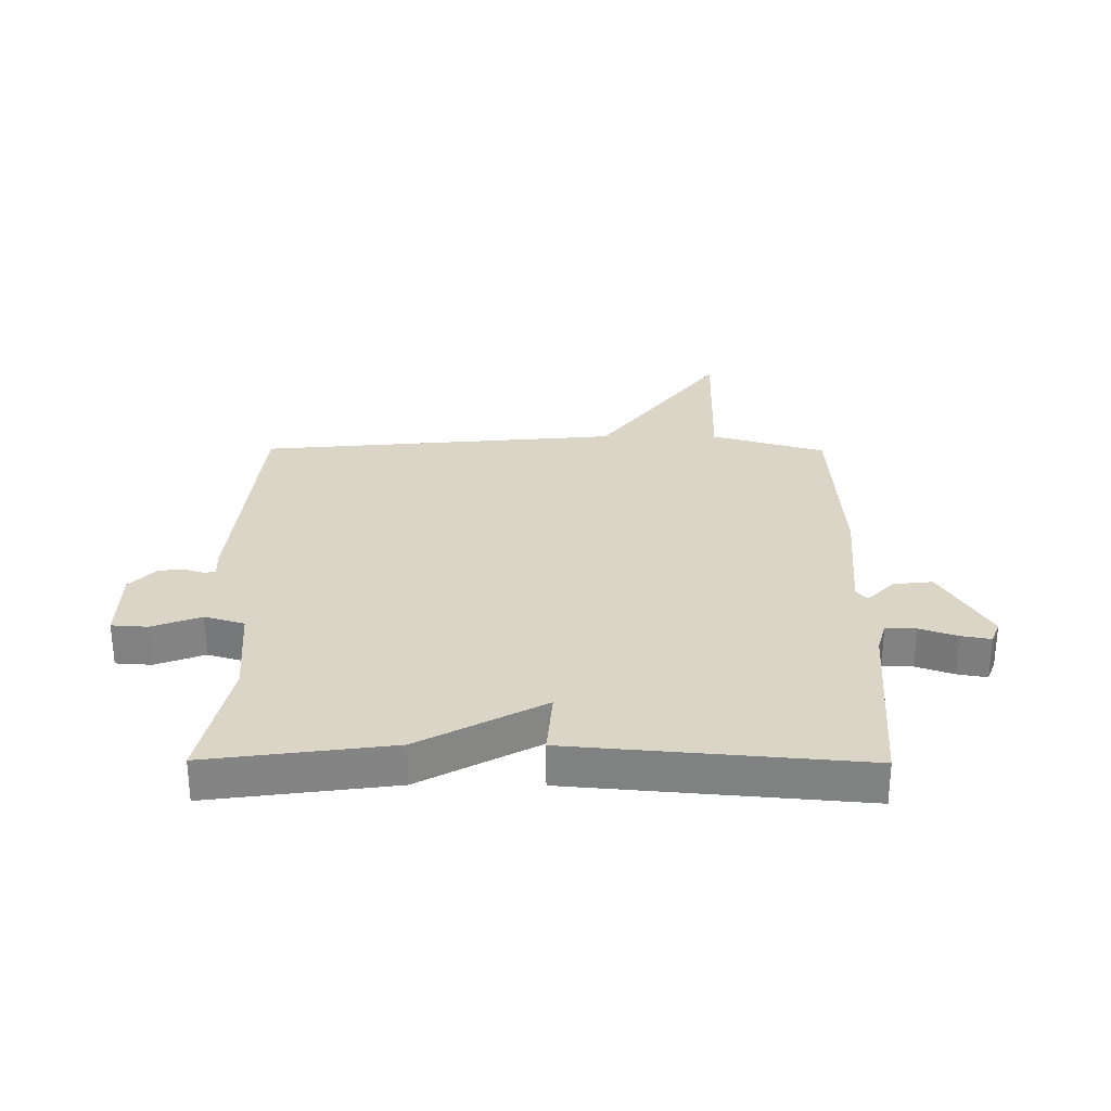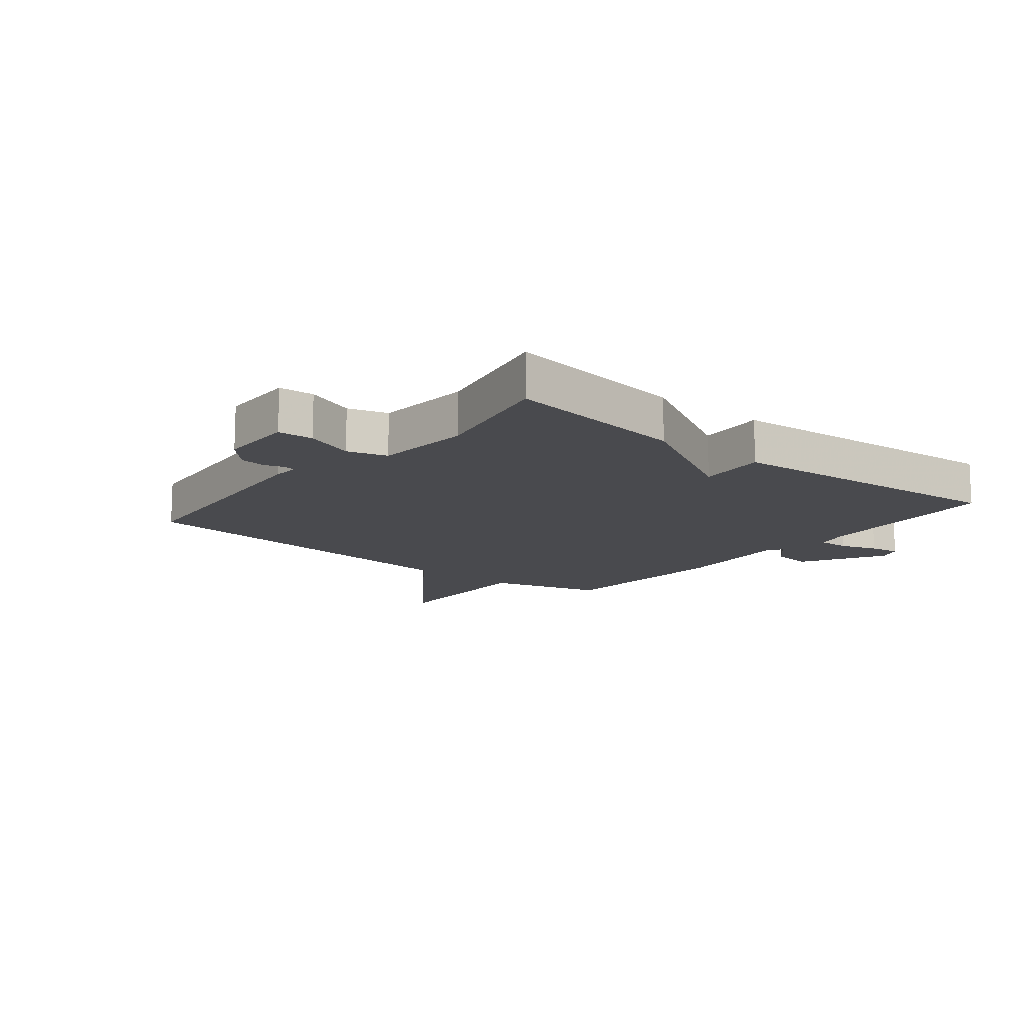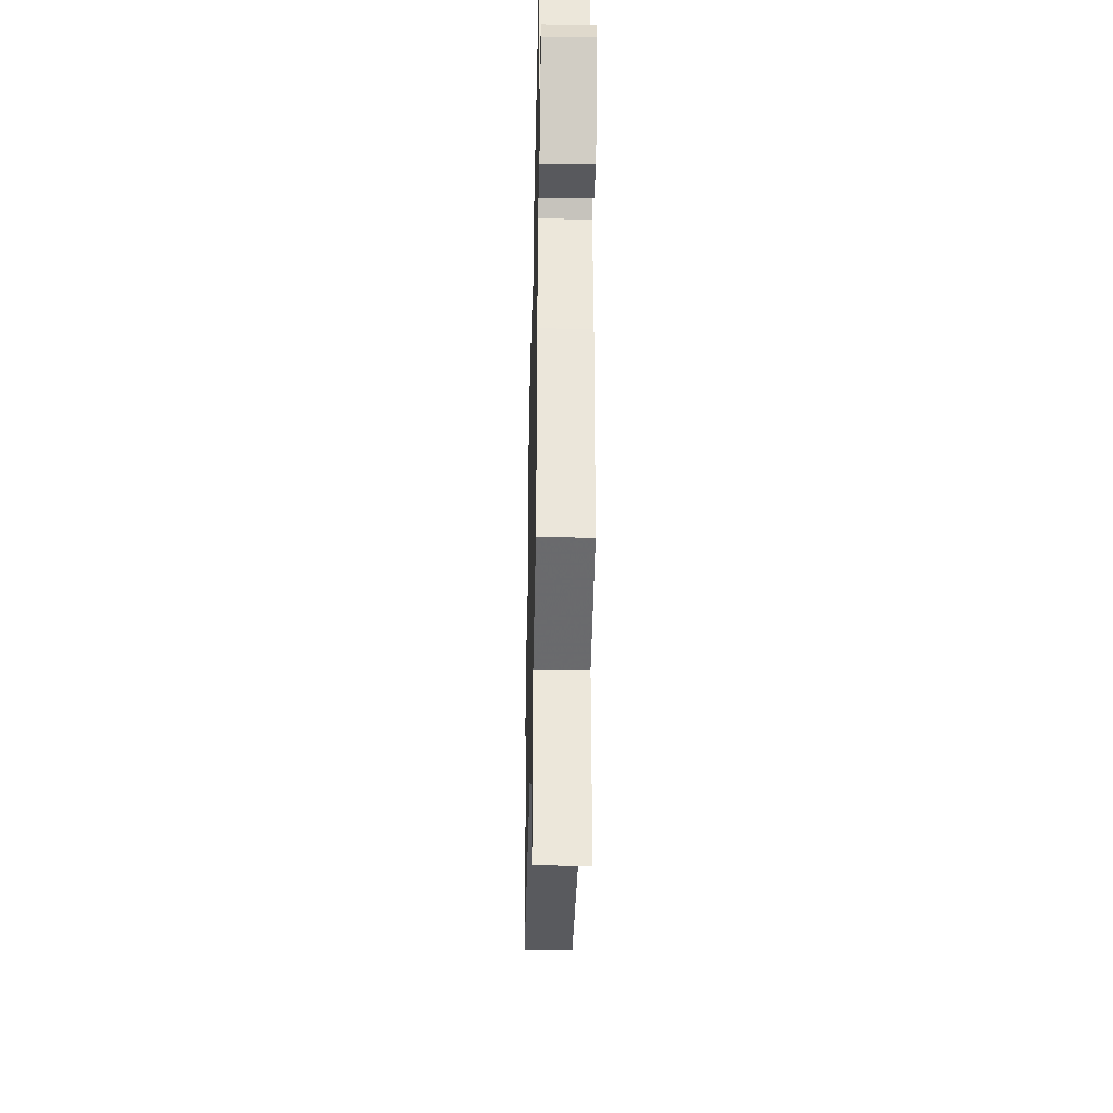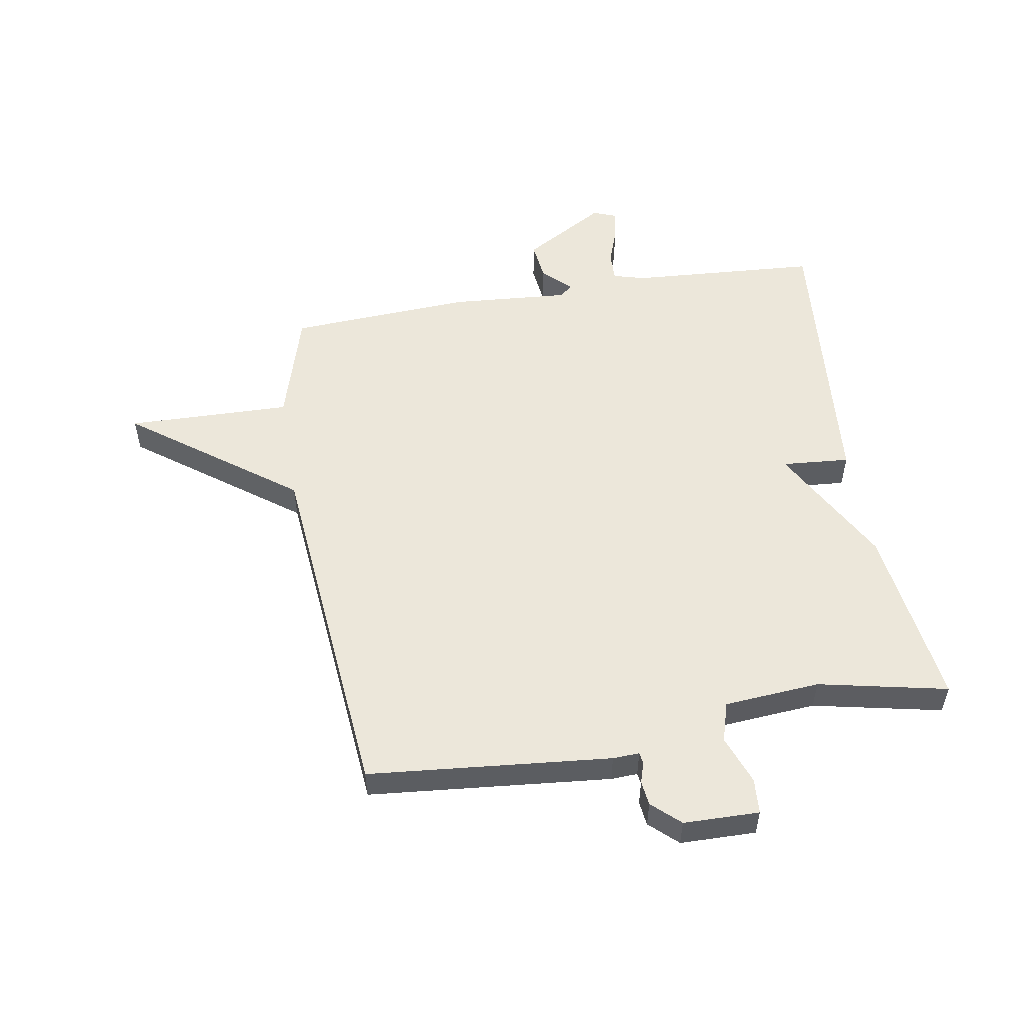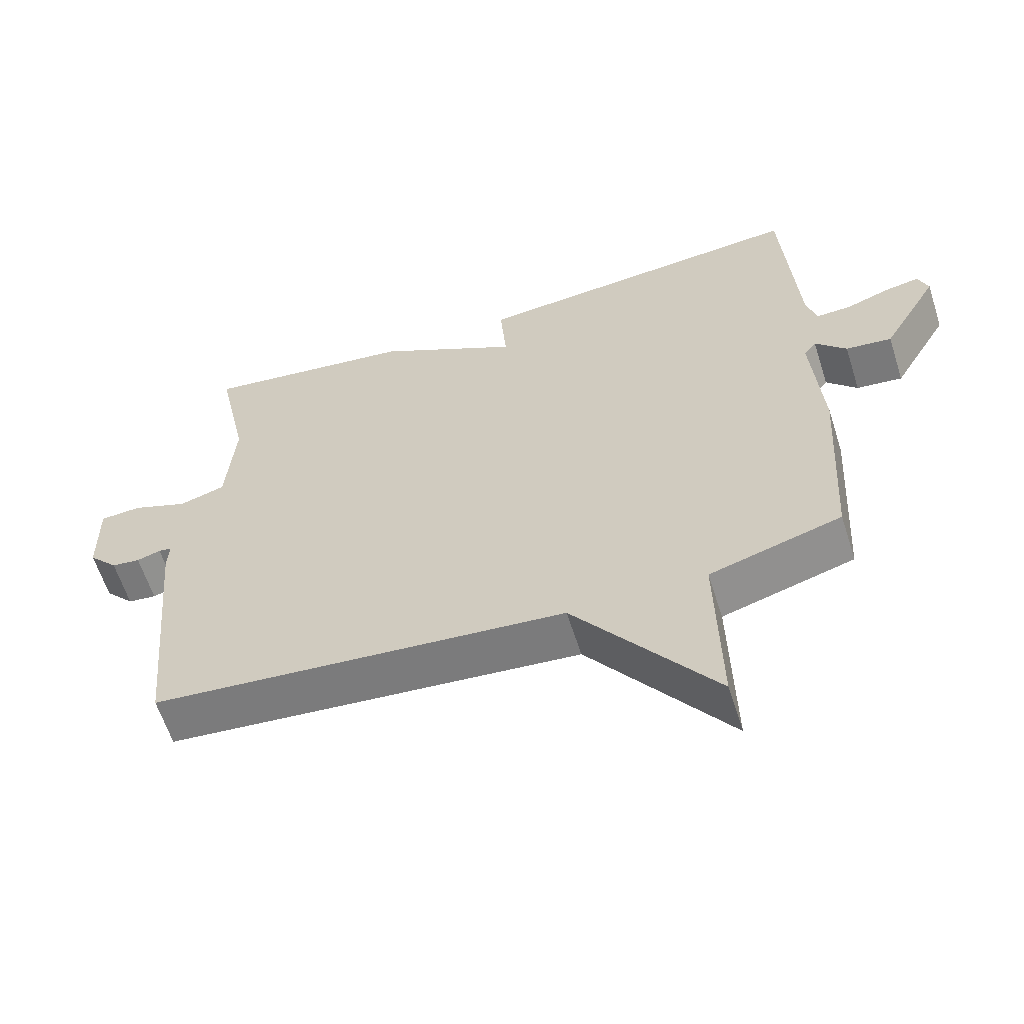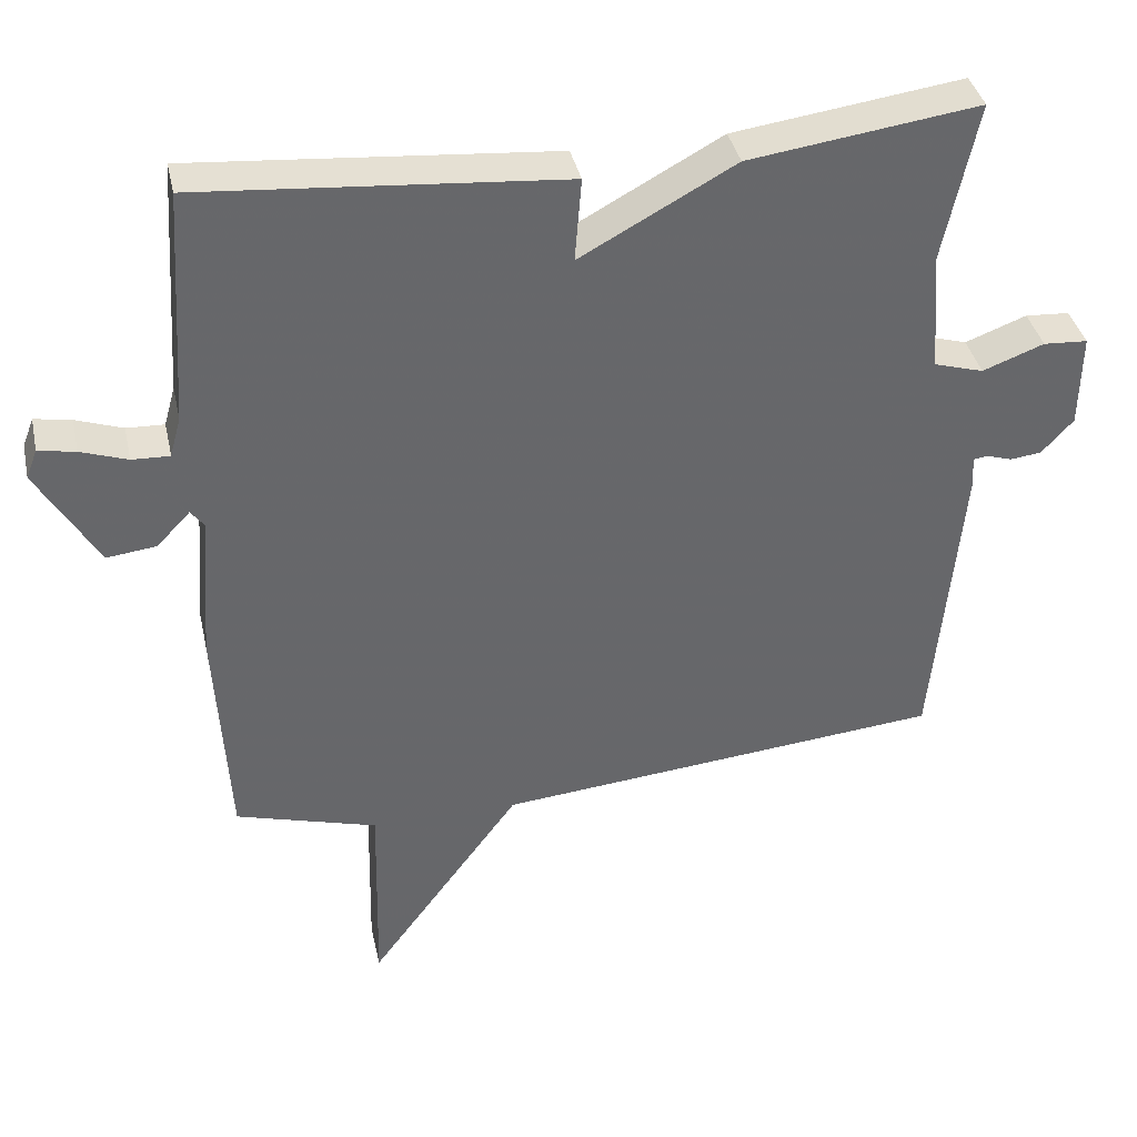
<metadata>
{"format":"obj","ext":"obj","renderer":"f3d","projection":"perspective","resolution":1024,"background":"white","views":[{"elev":29.0,"azim":0.4,"up":"+Y"},{"elev":-13.4,"azim":-39.2,"up":"+Y"},{"elev":-36.9,"azim":88.7,"up":"+Z"},{"elev":53.3,"azim":-99.5,"up":"+Y"},{"elev":-60.8,"azim":17.6,"up":"+Z"},{"elev":38.2,"azim":167.7,"up":"+Z"}]}
</metadata>
<code>
v -0.5 0.07 -0.5
v -0.538 0.07 -0.09
v -0.536 0.07 -0.045
v -0.555 0.07 -0.042
v -0.59 0.07 -0.053
v -0.632 0.07 -0.048
v -0.675 0.07 -0.001
v -0.677 0.07 0.127
v -0.617 0.07 0.131
v -0.534 0.07 0.1
v -0.467 0.07 0.12
v -0.454 0.07 0.282
v -0.5 0.07 0.5
v -0.19 0.07 0.458
v 0.019 0.07 0.344
v 0.01 0.07 0.458
v 0.5 0.07 0.5
v 0.521 0.07 0.18
v 0.536 0.07 0.126
v 0.587 0.07 0.128
v 0.65 0.07 0.15
v 0.7 0.07 0.159
v 0.715 0.07 0.12
v 0.633 0.07 -0.02
v 0.566 0.07 -0.012
v 0.521 0.07 0.035
v 0.503 0.07 0.012
v 0.518 0.07 -0.19
v 0.5 0.07 -0.5
v 0.308 0.07 -0.556
v 0.314 0.07 -0.834
v 0.108 0.07 -0.556
v -0.5 0 -0.5
v -0.538 0 -0.09
v -0.536 0 -0.045
v -0.555 0 -0.042
v -0.59 0 -0.053
v -0.632 0 -0.048
v -0.675 0 -0.001
v -0.677 0 0.127
v -0.617 0 0.131
v -0.534 0 0.1
v -0.467 0 0.12
v -0.454 0 0.282
v -0.5 0 0.5
v -0.19 0 0.458
v 0.019 0 0.344
v 0.01 0 0.458
v 0.5 0 0.5
v 0.521 0 0.18
v 0.536 0 0.126
v 0.587 0 0.128
v 0.65 0 0.15
v 0.7 0 0.159
v 0.715 0 0.12
v 0.633 0 -0.02
v 0.566 0 -0.012
v 0.521 0 0.035
v 0.503 0 0.012
v 0.518 0 -0.19
v 0.5 0 -0.5
v 0.308 0 -0.556
v 0.314 0 -0.834
v 0.108 0 -0.556
f 30 31 32
f 1 2 3
f 32 1 3
f 30 32 3
f 29 30 3
f 28 29 3
f 27 28 3
f 26 27 3 4
f 24 25 26
f 23 24 26
f 22 23 26
f 21 22 26
f 20 21 26
f 19 20 26 4
f 18 19 4
f 15 16 17 18
f 15 18 4
f 12 13 14 15
f 11 12 15
f 5 6 7
f 4 5 7
f 15 4 7
f 11 15 7
f 10 11 7
f 7 8 9 10
f 64 63 62
f 35 34 33
f 35 33 64
f 35 64 62
f 35 62 61
f 35 61 60
f 35 60 59
f 36 35 59 58
f 58 57 56
f 58 56 55
f 58 55 54
f 58 54 53
f 58 53 52
f 36 58 52 51
f 36 51 50
f 50 49 48 47
f 36 50 47
f 47 46 45 44
f 47 44 43
f 39 38 37
f 39 37 36
f 39 36 47
f 39 47 43
f 39 43 42
f 42 41 40 39
f 1 33 34 2
f 2 34 35 3
f 3 35 36 4
f 4 36 37 5
f 5 37 38 6
f 6 38 39 7
f 7 39 40 8
f 8 40 41 9
f 9 41 42 10
f 10 42 43 11
f 11 43 44 12
f 12 44 45 13
f 13 45 46 14
f 14 46 47 15
f 15 47 48 16
f 16 48 49 17
f 17 49 50 18
f 18 50 51 19
f 19 51 52 20
f 20 52 53 21
f 21 53 54 22
f 22 54 55 23
f 23 55 56 24
f 24 56 57 25
f 25 57 58 26
f 26 58 59 27
f 27 59 60 28
f 28 60 61 29
f 29 61 62 30
f 30 62 63 31
f 31 63 64 32
f 32 64 33 1

</code>
